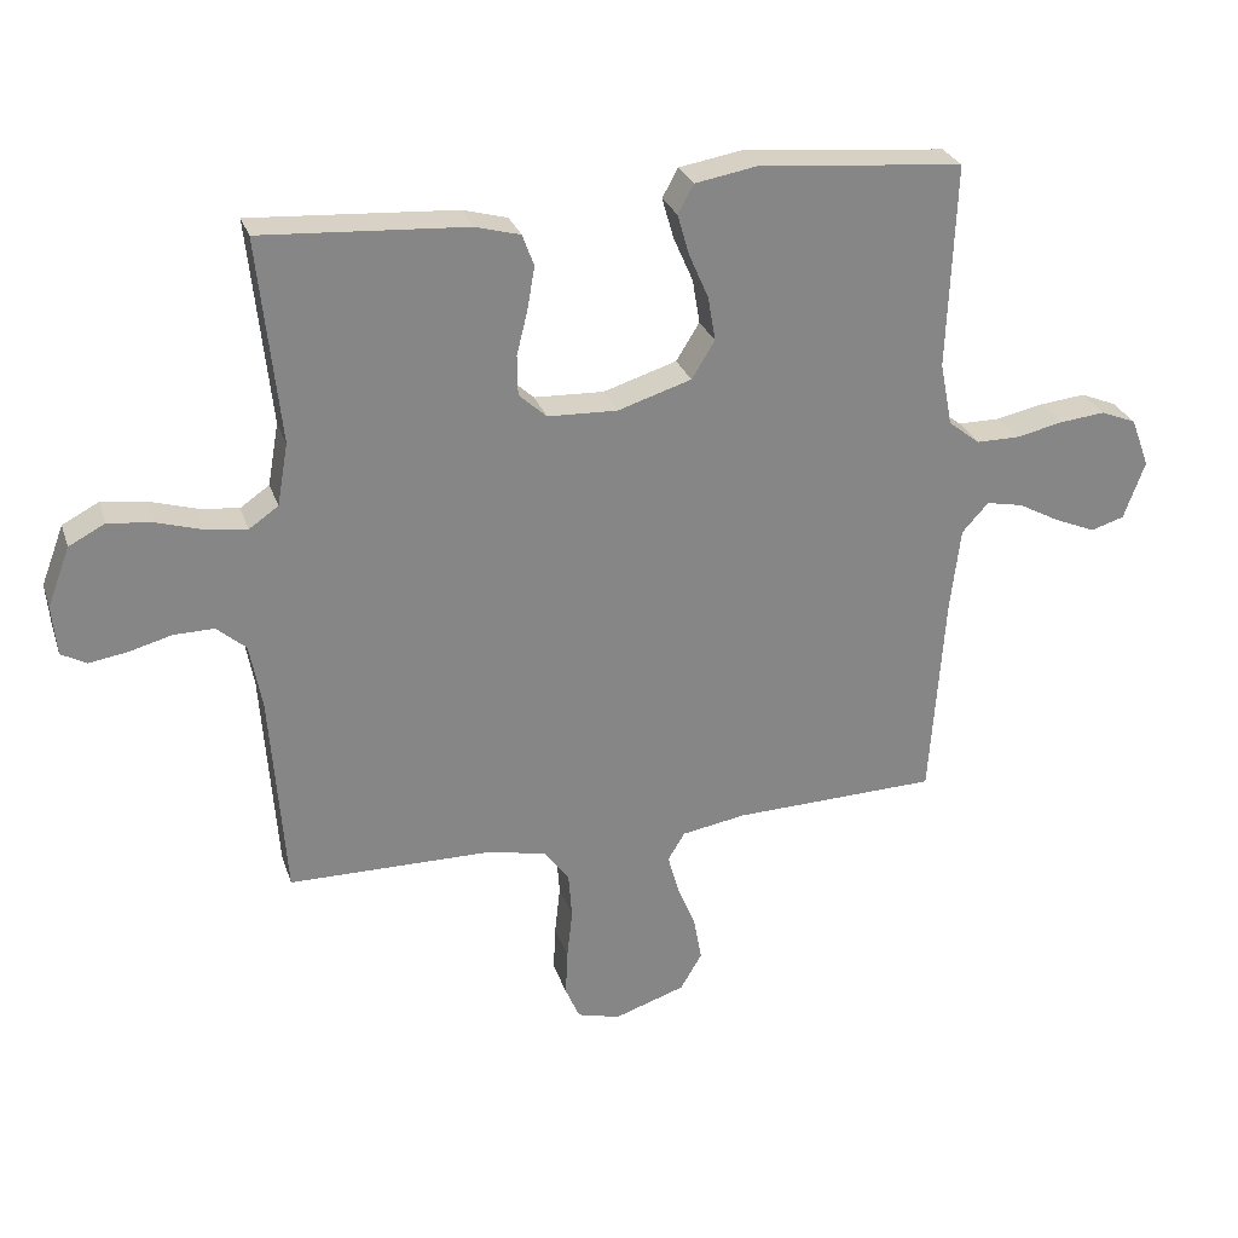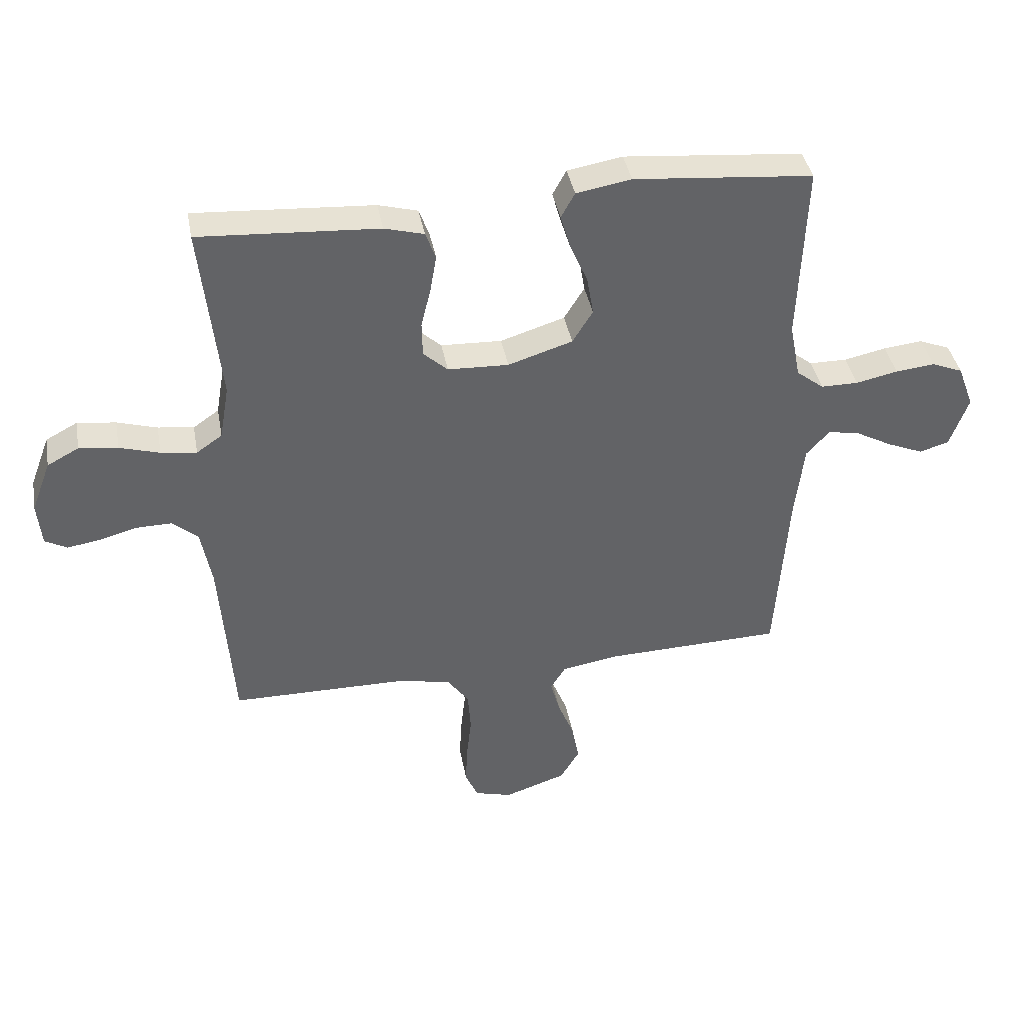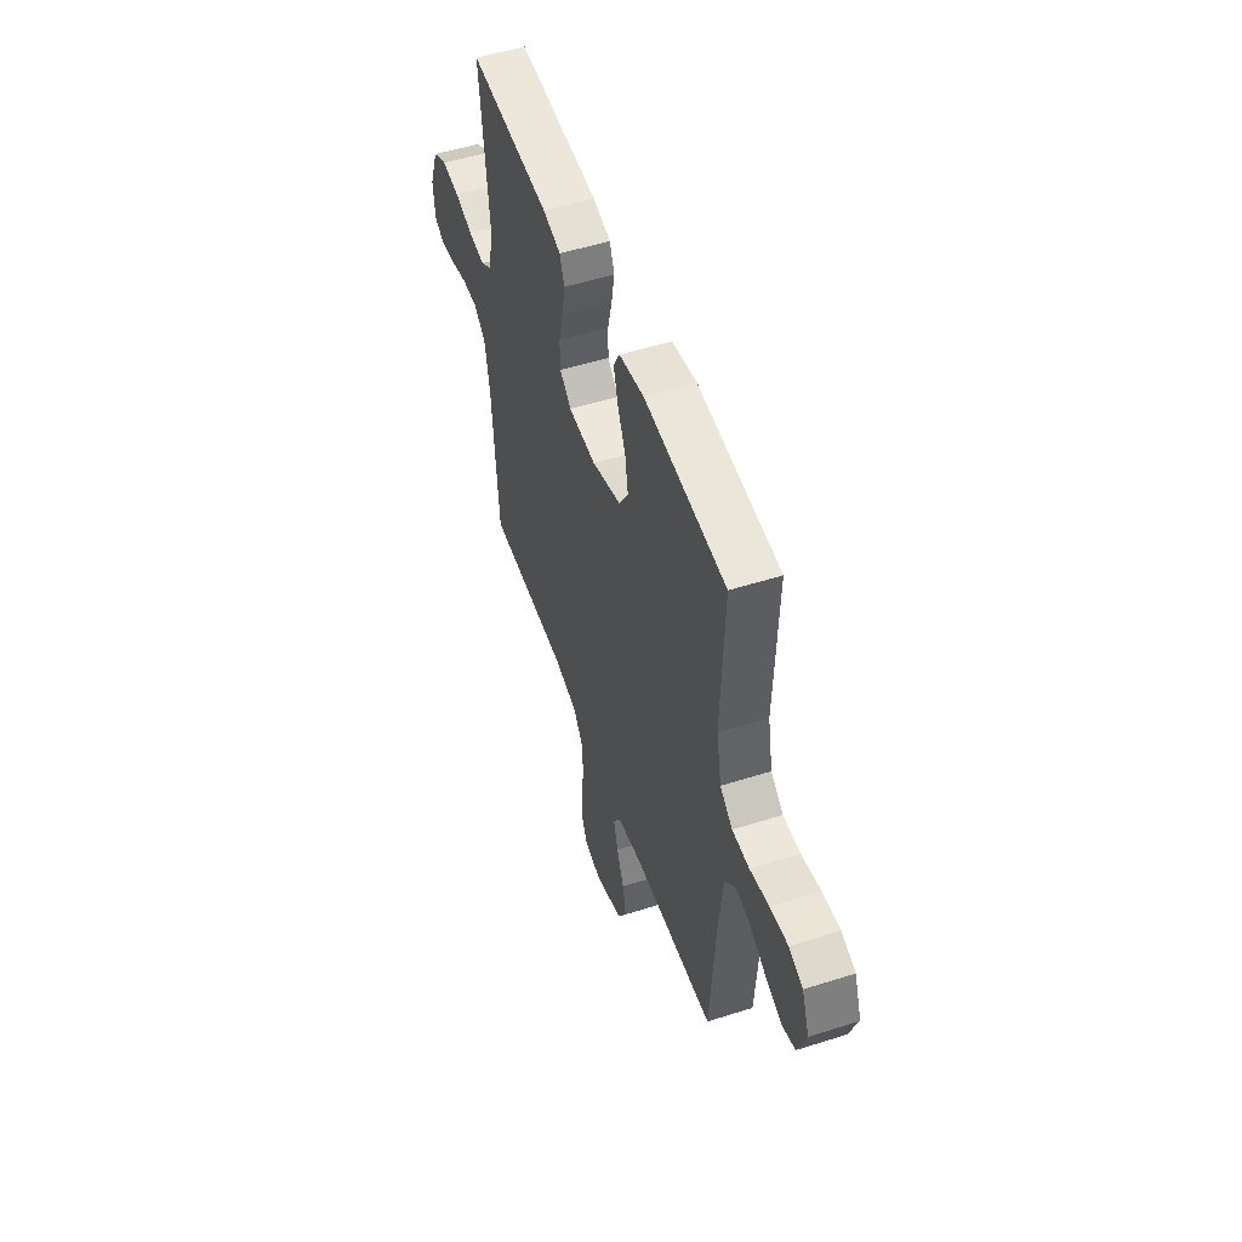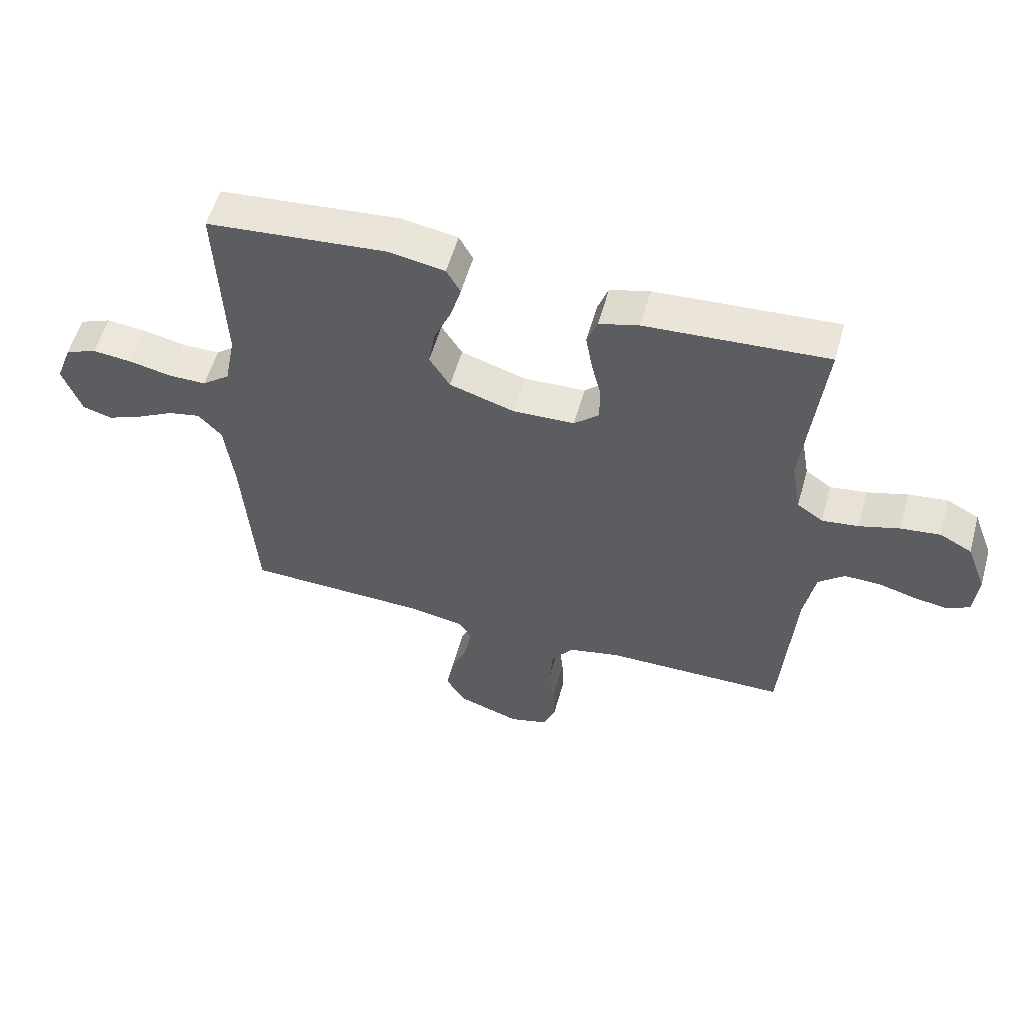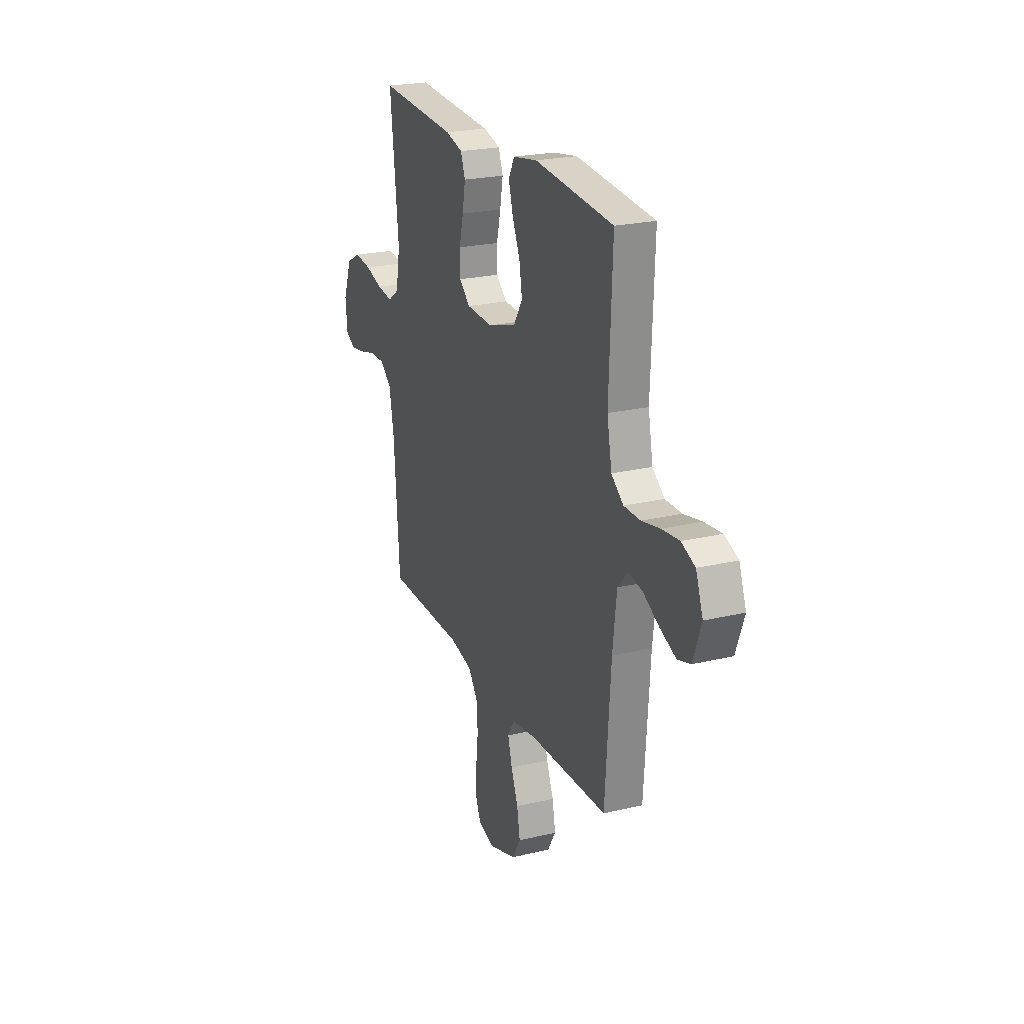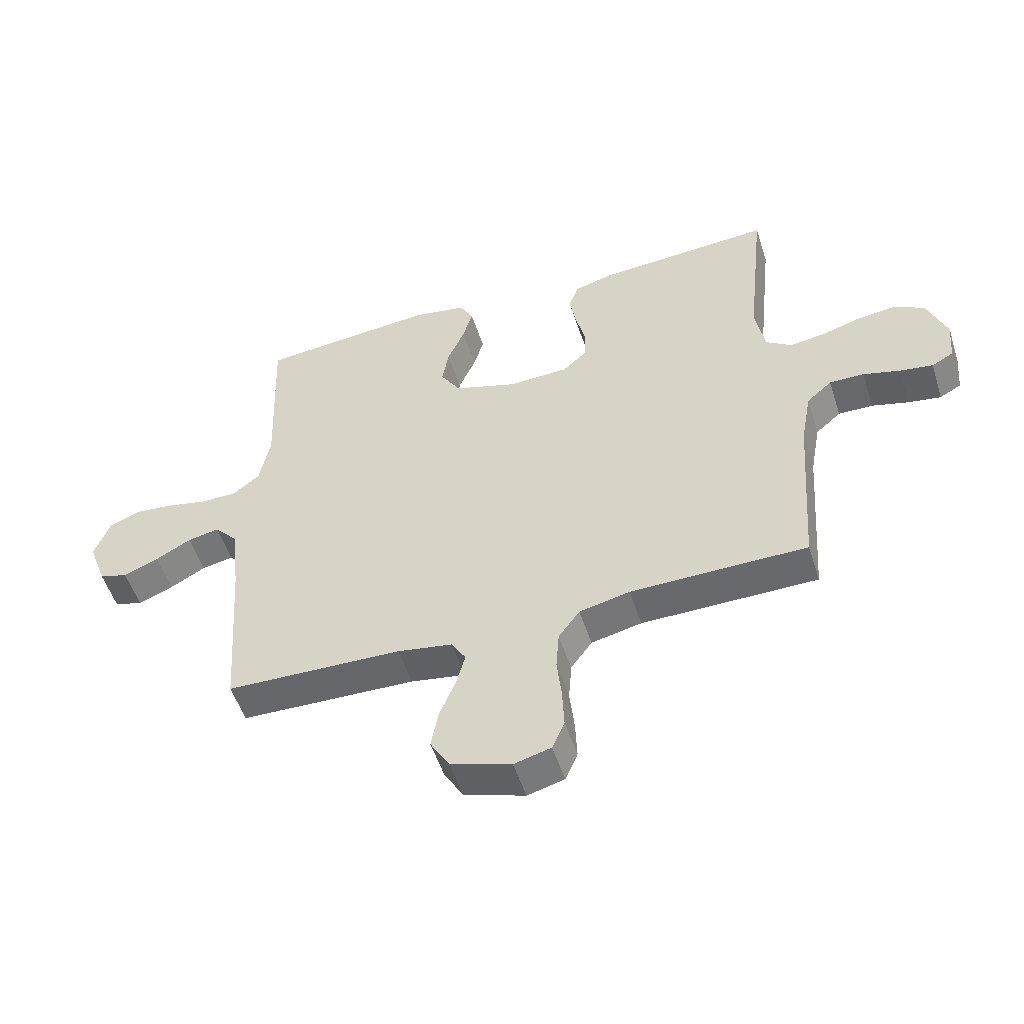
<metadata>
{"format":"obj","ext":"obj","renderer":"f3d","projection":"perspective","resolution":1024,"background":"white","views":[{"elev":27.7,"azim":163.3,"up":"+Z"},{"elev":39.6,"azim":169.6,"up":"+Z"},{"elev":51.8,"azim":-109.0,"up":"+Z"},{"elev":55.8,"azim":15.6,"up":"+Z"},{"elev":23.1,"azim":-112.1,"up":"+Z"},{"elev":-52.7,"azim":17.7,"up":"+Z"}]}
</metadata>
<code>
v -0.5 0.07 0.5
v -0.2 0.07 0.527
v -0.108 0.07 0.511
v -0.085 0.07 0.469
v -0.102 0.07 0.41
v -0.131 0.07 0.344
v -0.142 0.07 0.279
v -0.108 0.07 0.224
v 0 0.07 0.19
v 0.102 0.07 0.194
v 0.143 0.07 0.231
v 0.144 0.07 0.289
v 0.128 0.07 0.354
v 0.117 0.07 0.417
v 0.134 0.07 0.463
v 0.2 0.07 0.481
v 0.5 0.07 0.5
v 0.468 0.07 0.2
v 0.484 0.07 0.109
v 0.527 0.07 0.079
v 0.587 0.07 0.087
v 0.654 0.07 0.107
v 0.719 0.07 0.115
v 0.772 0.07 0.087
v 0.805 0.07 0
v 0.798 0.07 -0.073
v 0.761 0.07 -0.093
v 0.705 0.07 -0.084
v 0.642 0.07 -0.067
v 0.583 0.07 -0.066
v 0.54 0.07 -0.103
v 0.522 0.07 -0.2
v 0.5 0.07 -0.5
v 0.2 0.07 -0.502
v 0.114 0.07 -0.521
v 0.078 0.07 -0.57
v 0.073 0.07 -0.638
v 0.081 0.07 -0.711
v 0.084 0.07 -0.778
v 0.063 0.07 -0.827
v 0 0.07 -0.844
v -0.104 0.07 -0.809
v -0.136 0.07 -0.755
v -0.124 0.07 -0.69
v -0.097 0.07 -0.624
v -0.081 0.07 -0.566
v -0.106 0.07 -0.525
v -0.2 0.07 -0.509
v -0.5 0.07 -0.5
v -0.521 0.07 -0.2
v -0.536 0.07 -0.074
v -0.575 0.07 -0.031
v -0.629 0.07 -0.042
v -0.69 0.07 -0.075
v -0.75 0.07 -0.1
v -0.799 0.07 -0.085
v -0.83 0.07 0
v -0.803 0.07 0.072
v -0.751 0.07 0.093
v -0.685 0.07 0.086
v -0.615 0.07 0.071
v -0.552 0.07 0.071
v -0.506 0.07 0.107
v -0.488 0.07 0.2
v -0.5 0 0.5
v -0.2 0 0.527
v -0.108 0 0.511
v -0.085 0 0.469
v -0.102 0 0.41
v -0.131 0 0.344
v -0.142 0 0.279
v -0.108 0 0.224
v 0 0 0.19
v 0.102 0 0.194
v 0.143 0 0.231
v 0.144 0 0.289
v 0.128 0 0.354
v 0.117 0 0.417
v 0.134 0 0.463
v 0.2 0 0.481
v 0.5 0 0.5
v 0.468 0 0.2
v 0.484 0 0.109
v 0.527 0 0.079
v 0.587 0 0.087
v 0.654 0 0.107
v 0.719 0 0.115
v 0.772 0 0.087
v 0.805 0 0
v 0.798 0 -0.073
v 0.761 0 -0.093
v 0.705 0 -0.084
v 0.642 0 -0.067
v 0.583 0 -0.066
v 0.54 0 -0.103
v 0.522 0 -0.2
v 0.5 0 -0.5
v 0.2 0 -0.502
v 0.114 0 -0.521
v 0.078 0 -0.57
v 0.073 0 -0.638
v 0.081 0 -0.711
v 0.084 0 -0.778
v 0.063 0 -0.827
v 0 0 -0.844
v -0.104 0 -0.809
v -0.136 0 -0.755
v -0.124 0 -0.69
v -0.097 0 -0.624
v -0.081 0 -0.566
v -0.106 0 -0.525
v -0.2 0 -0.509
v -0.5 0 -0.5
v -0.521 0 -0.2
v -0.536 0 -0.074
v -0.575 0 -0.031
v -0.629 0 -0.042
v -0.69 0 -0.075
v -0.75 0 -0.1
v -0.799 0 -0.085
v -0.83 0 0
v -0.803 0 0.072
v -0.751 0 0.093
v -0.685 0 0.086
v -0.615 0 0.071
v -0.552 0 0.071
v -0.506 0 0.107
v -0.488 0 0.2
f 58 59 60 61
f 56 57 58 61
f 56 61 62
f 53 54 55 56
f 53 56 62
f 52 53 62 63
f 48 49 50
f 47 48 50 51
f 42 43 44 45
f 42 45 46
f 41 42 46
f 40 41 46
f 37 38 39 40
f 37 40 46
f 36 37 46 47
f 32 33 34
f 31 32 34 35
f 26 27 28 29
f 24 25 26 29
f 24 29 30
f 21 22 23 24
f 20 21 24 30
f 19 20 30 31
f 15 16 17 18
f 15 18 19
f 12 13 14 15
f 12 15 19 31
f 3 4 5 6
f 3 6 7
f 64 1 2 3
f 63 64 3 7
f 35 36 47 51
f 11 12 31
f 10 11 31 35
f 9 10 35 51
f 52 63 7 8
f 8 9 51 52
f 125 124 123 122
f 125 122 121 120
f 126 125 120
f 120 119 118 117
f 126 120 117
f 127 126 117 116
f 114 113 112
f 115 114 112 111
f 109 108 107 106
f 110 109 106
f 110 106 105
f 110 105 104
f 104 103 102 101
f 110 104 101
f 111 110 101 100
f 98 97 96
f 99 98 96 95
f 93 92 91 90
f 93 90 89 88
f 94 93 88
f 88 87 86 85
f 94 88 85 84
f 95 94 84 83
f 82 81 80 79
f 83 82 79
f 79 78 77 76
f 95 83 79 76
f 70 69 68 67
f 71 70 67
f 67 66 65 128
f 71 67 128 127
f 115 111 100 99
f 95 76 75
f 99 95 75 74
f 115 99 74 73
f 72 71 127 116
f 116 115 73 72
f 1 65 66 2
f 2 66 67 3
f 3 67 68 4
f 4 68 69 5
f 5 69 70 6
f 6 70 71 7
f 7 71 72 8
f 8 72 73 9
f 9 73 74 10
f 10 74 75 11
f 11 75 76 12
f 12 76 77 13
f 13 77 78 14
f 14 78 79 15
f 15 79 80 16
f 16 80 81 17
f 17 81 82 18
f 18 82 83 19
f 19 83 84 20
f 20 84 85 21
f 21 85 86 22
f 22 86 87 23
f 23 87 88 24
f 24 88 89 25
f 25 89 90 26
f 26 90 91 27
f 27 91 92 28
f 28 92 93 29
f 29 93 94 30
f 30 94 95 31
f 31 95 96 32
f 32 96 97 33
f 33 97 98 34
f 34 98 99 35
f 35 99 100 36
f 36 100 101 37
f 37 101 102 38
f 38 102 103 39
f 39 103 104 40
f 40 104 105 41
f 41 105 106 42
f 42 106 107 43
f 43 107 108 44
f 44 108 109 45
f 45 109 110 46
f 46 110 111 47
f 47 111 112 48
f 48 112 113 49
f 49 113 114 50
f 50 114 115 51
f 51 115 116 52
f 52 116 117 53
f 53 117 118 54
f 54 118 119 55
f 55 119 120 56
f 56 120 121 57
f 57 121 122 58
f 58 122 123 59
f 59 123 124 60
f 60 124 125 61
f 61 125 126 62
f 62 126 127 63
f 63 127 128 64
f 64 128 65 1

</code>
